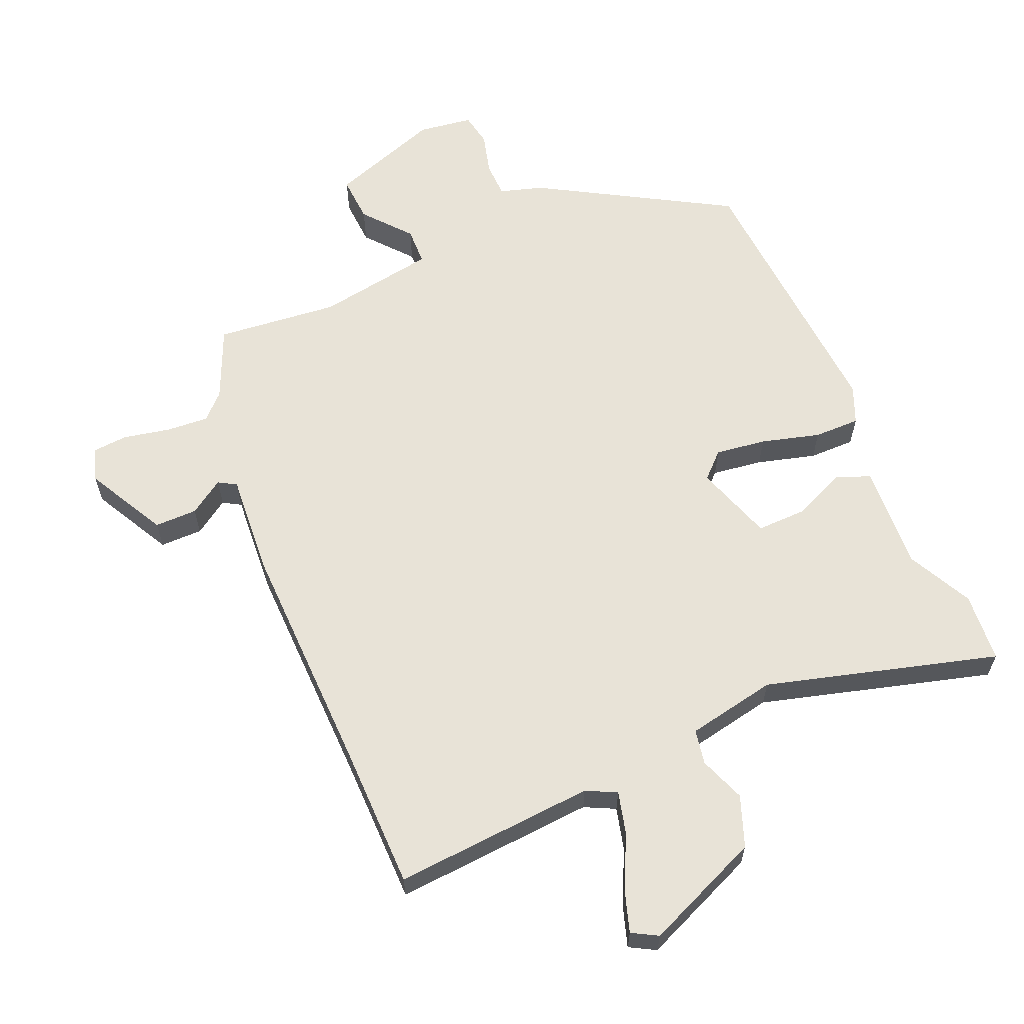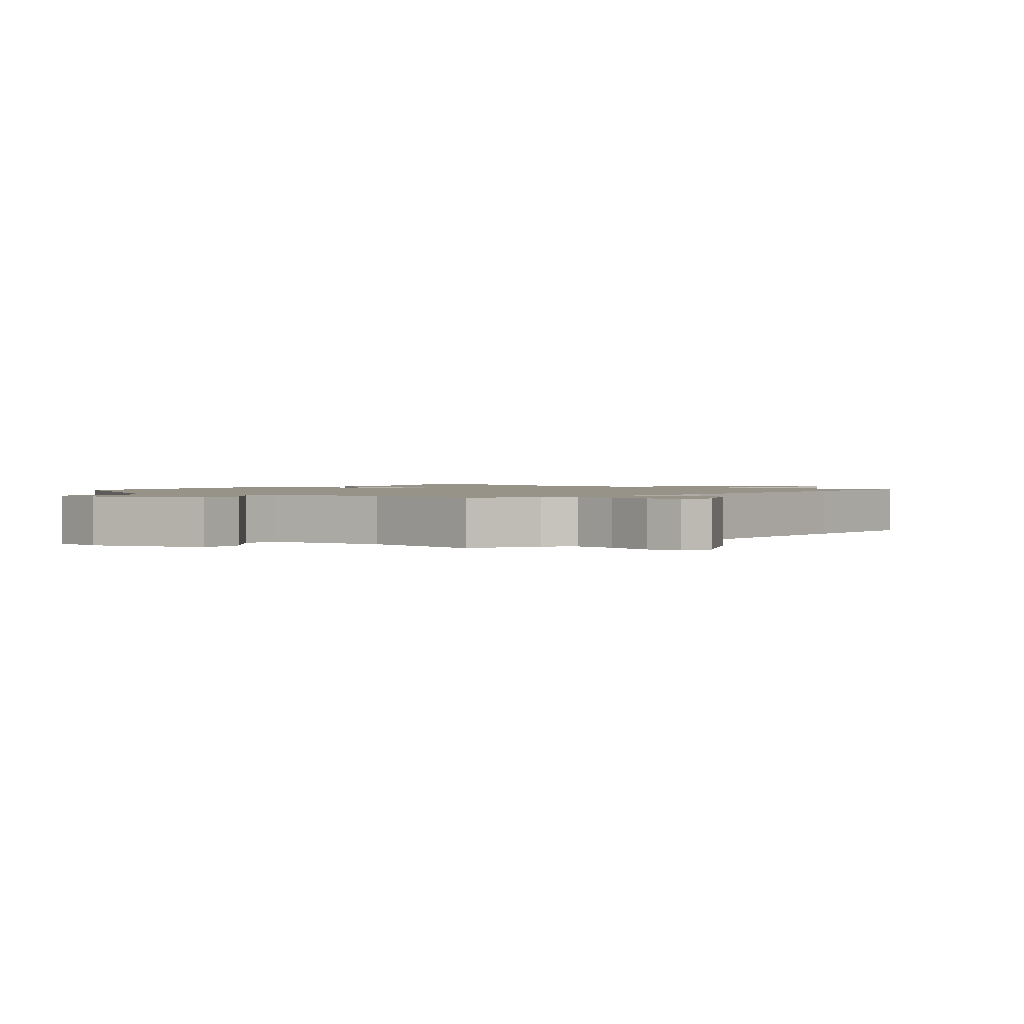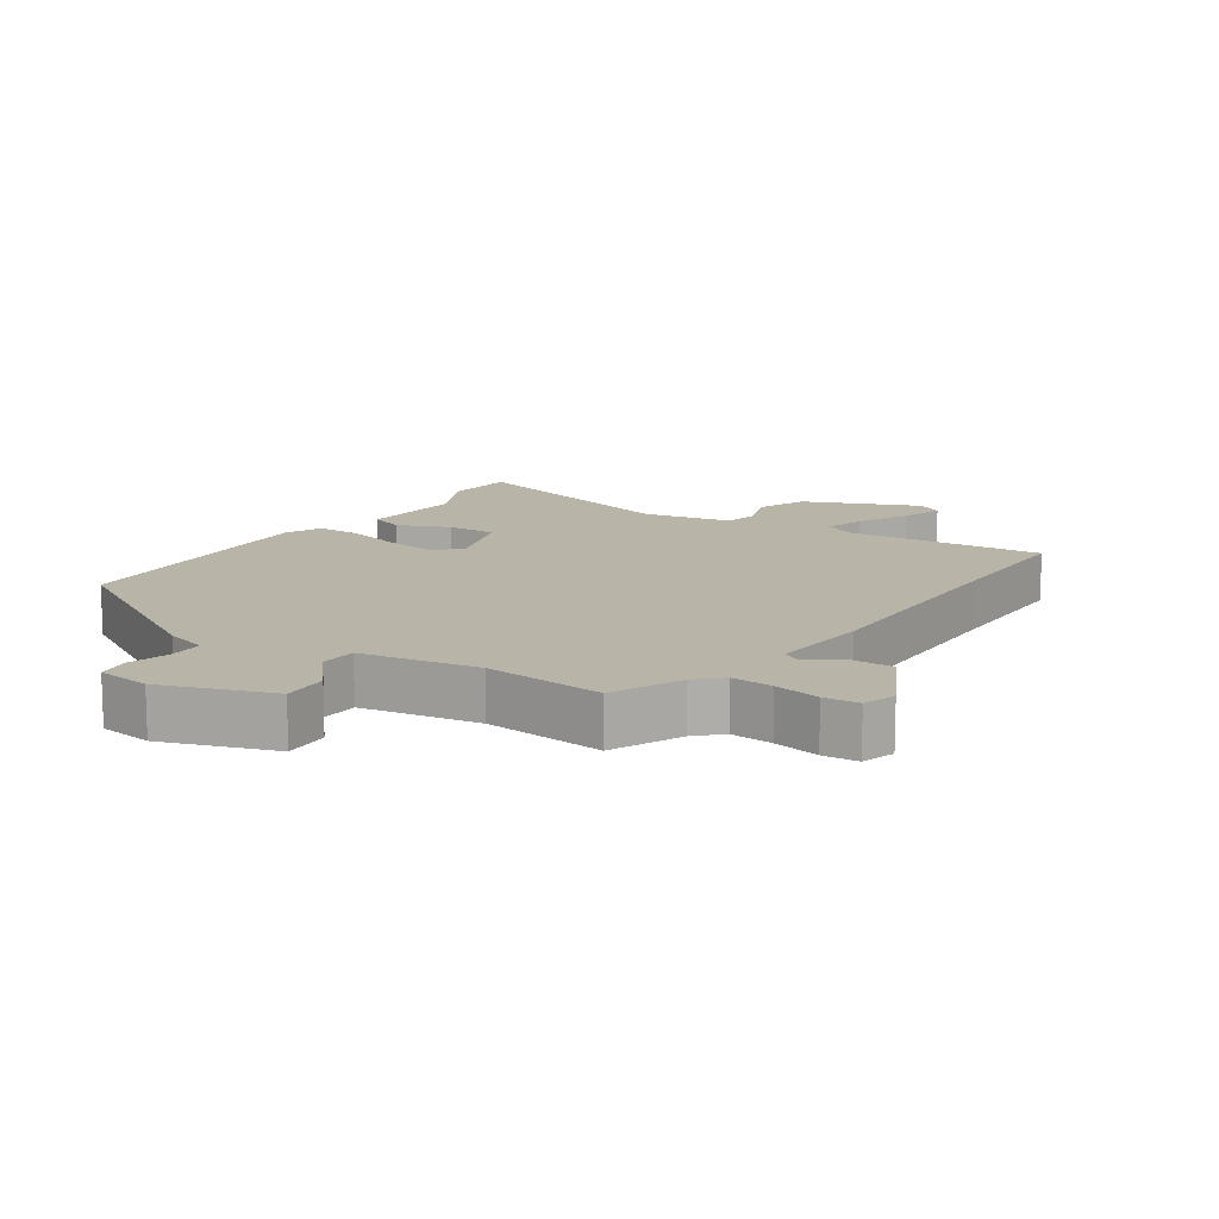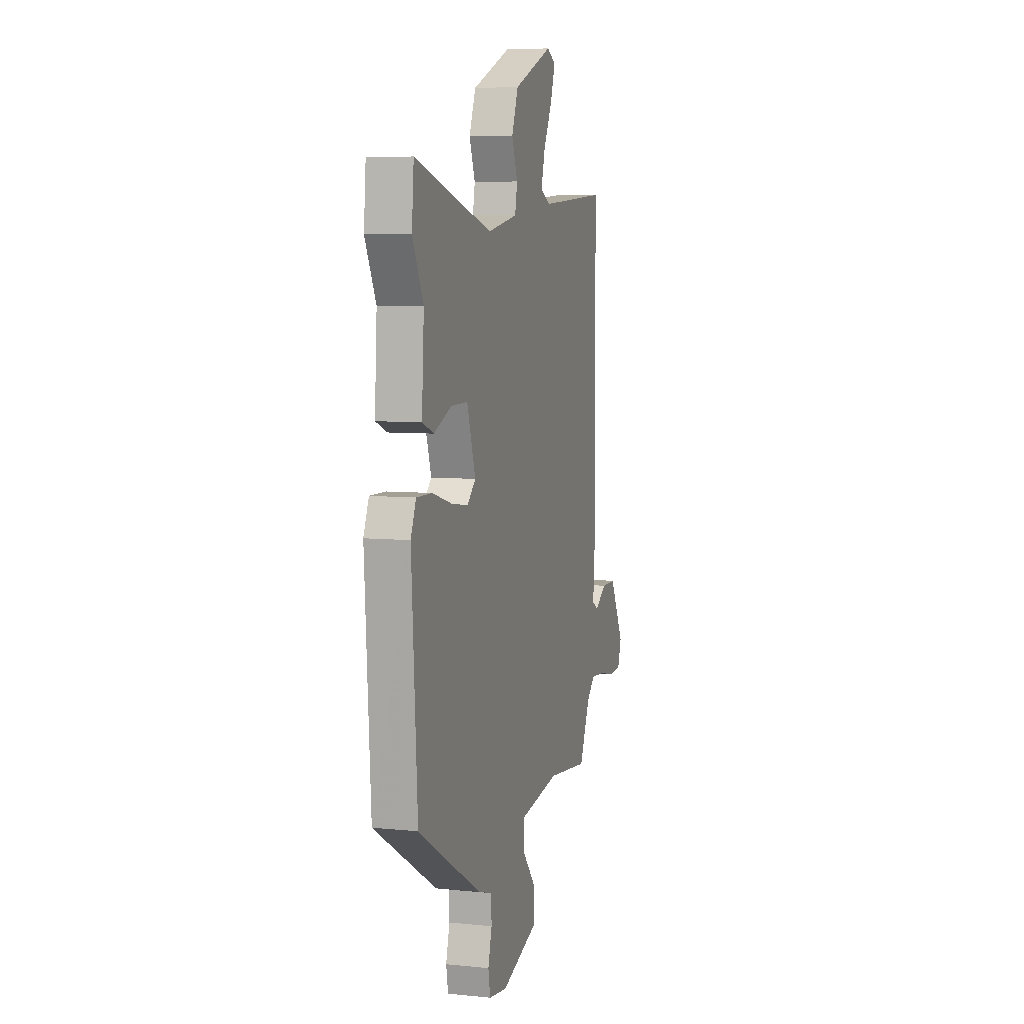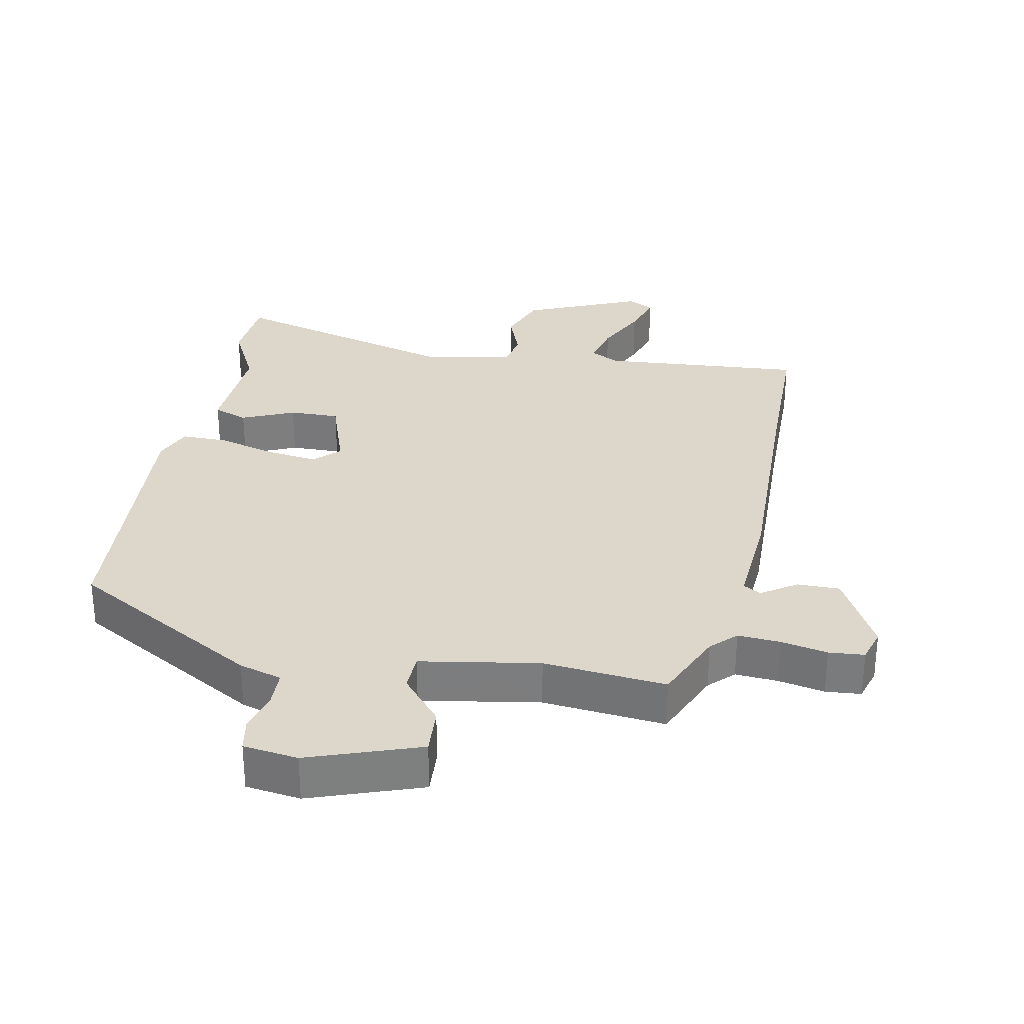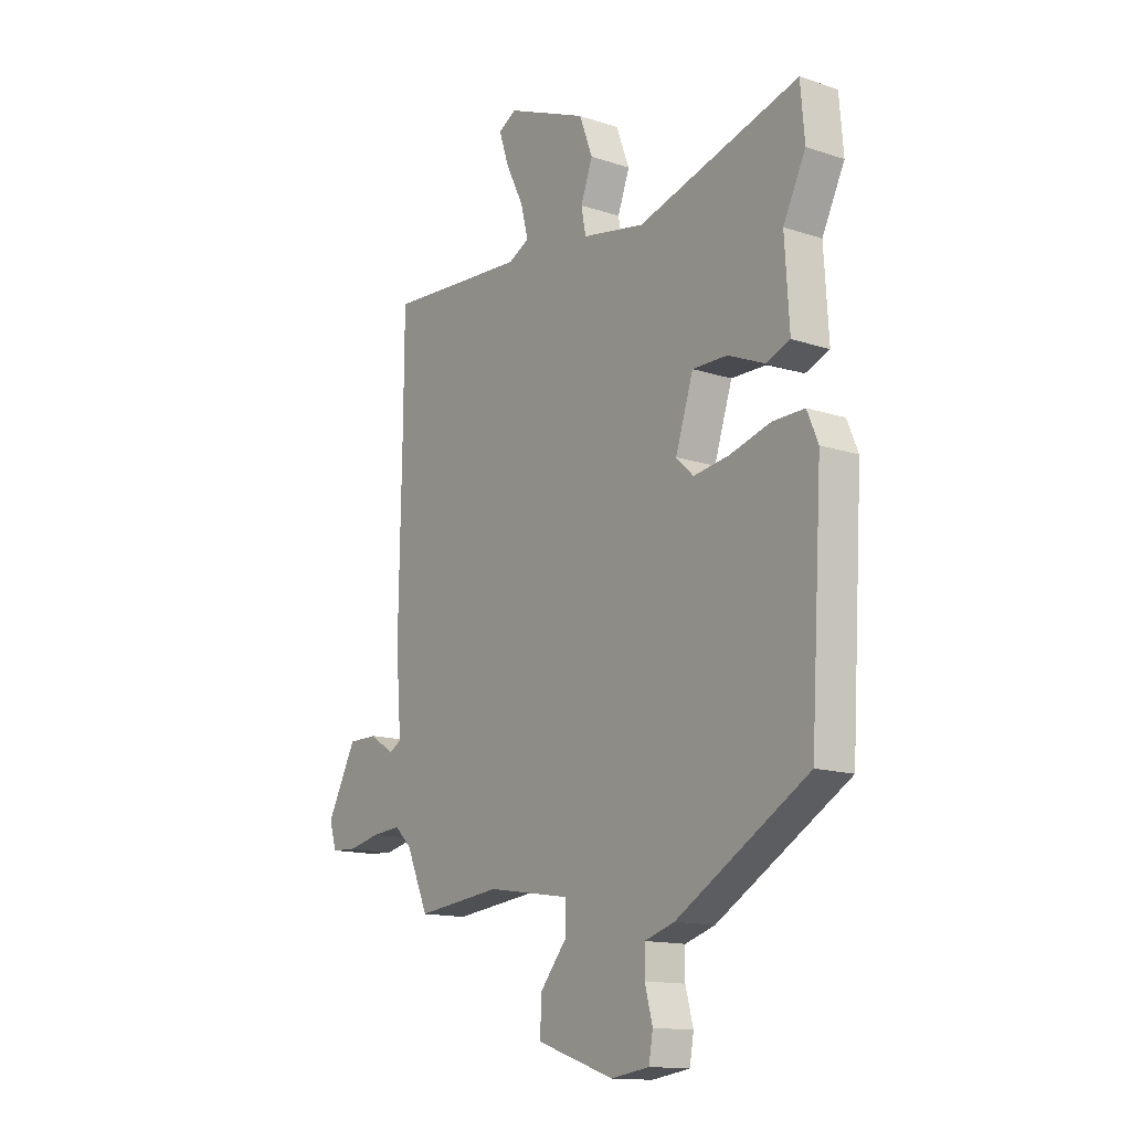
<metadata>
{"format":"obj","ext":"obj","renderer":"f3d","projection":"perspective","resolution":1024,"background":"white","views":[{"elev":61.8,"azim":-23.5,"up":"+Y"},{"elev":1.5,"azim":-140.7,"up":"+Y"},{"elev":13.0,"azim":-146.3,"up":"+Y"},{"elev":6.7,"azim":106.6,"up":"+Z"},{"elev":30.8,"azim":-169.4,"up":"+Y"},{"elev":-14.2,"azim":54.1,"up":"+Z"}]}
</metadata>
<code>
v 0.494 0.07 0.57
v 0.503 0.07 0.464
v 0.454 0.07 0.365
v 0.464 0.07 0.203
v 0.412 0.07 0.183
v 0.332 0.07 0.217
v 0.256 0.07 0.218
v 0.217 0.07 0.099
v 0.255 0.07 0.063
v 0.332 0.07 0.074
v 0.421 0.07 0.099
v 0.491 0.07 0.1
v 0.515 0.07 0.043
v 0.489 0.07 -0.377
v 0.202 0.07 -0.545
v 0.137 0.07 -0.565
v 0.136 0.07 -0.619
v 0.153 0.07 -0.682
v 0.144 0.07 -0.733
v 0.061 0.07 -0.745
v -0.108 0.07 -0.687
v -0.104 0.07 -0.616
v -0.045 0.07 -0.545
v -0.047 0.07 -0.488
v -0.228 0.07 -0.459
v -0.414 0.07 -0.479
v -0.462 0.07 -0.371
v -0.499 0.07 -0.335
v -0.563 0.07 -0.34
v -0.634 0.07 -0.355
v -0.688 0.07 -0.351
v -0.704 0.07 -0.3
v -0.64 0.07 -0.178
v -0.575 0.07 -0.178
v -0.522 0.07 -0.213
v -0.495 0.07 -0.197
v -0.507 0.07 -0.042
v -0.501 0.07 0.321
v -0.5 0.07 0.538
v -0.193 0.07 0.517
v -0.147 0.07 0.54
v -0.164 0.07 0.605
v -0.203 0.07 0.684
v -0.224 0.07 0.748
v -0.185 0.07 0.77
v -0.008 0.07 0.696
v 0.021 0.07 0.619
v -0.005 0.07 0.549
v 0.005 0.07 0.496
v 0.142 0.07 0.47
v 0.494 0 0.57
v 0.503 0 0.464
v 0.454 0 0.365
v 0.464 0 0.203
v 0.412 0 0.183
v 0.332 0 0.217
v 0.256 0 0.218
v 0.217 0 0.099
v 0.255 0 0.063
v 0.332 0 0.074
v 0.421 0 0.099
v 0.491 0 0.1
v 0.515 0 0.043
v 0.489 0 -0.377
v 0.202 0 -0.545
v 0.137 0 -0.565
v 0.136 0 -0.619
v 0.153 0 -0.682
v 0.144 0 -0.733
v 0.061 0 -0.745
v -0.108 0 -0.687
v -0.104 0 -0.616
v -0.045 0 -0.545
v -0.047 0 -0.488
v -0.228 0 -0.459
v -0.414 0 -0.479
v -0.462 0 -0.371
v -0.499 0 -0.335
v -0.563 0 -0.34
v -0.634 0 -0.355
v -0.688 0 -0.351
v -0.704 0 -0.3
v -0.64 0 -0.178
v -0.575 0 -0.178
v -0.522 0 -0.213
v -0.495 0 -0.197
v -0.507 0 -0.042
v -0.501 0 0.321
v -0.5 0 0.538
v -0.193 0 0.517
v -0.147 0 0.54
v -0.164 0 0.605
v -0.203 0 0.684
v -0.224 0 0.748
v -0.185 0 0.77
v -0.008 0 0.696
v 0.021 0 0.619
v -0.005 0 0.549
v 0.005 0 0.496
v 0.142 0 0.47
f 46 47 48
f 45 46 48
f 44 45 48
f 43 44 48
f 42 43 48
f 41 42 48 49
f 40 41 49
f 40 49 50
f 39 40 50
f 38 39 50
f 36 37 38 50
f 33 34 35
f 32 33 35
f 31 32 35
f 30 31 35
f 29 30 35
f 28 29 35 36
f 50 1 2
f 36 50 2
f 28 36 2
f 27 28 2
f 21 22 23
f 20 21 23
f 19 20 23
f 18 19 23
f 17 18 23
f 16 17 23 24
f 15 16 24
f 14 15 24
f 13 14 24
f 12 13 24
f 11 12 24
f 10 11 24
f 9 10 24 25
f 3 4 5 6
f 3 6 7
f 2 3 7
f 27 2 7
f 25 26 27
f 9 25 27
f 8 9 27
f 7 8 27
f 98 97 96
f 98 96 95
f 98 95 94
f 98 94 93
f 98 93 92
f 99 98 92 91
f 99 91 90
f 100 99 90
f 100 90 89
f 100 89 88
f 100 88 87 86
f 85 84 83
f 85 83 82
f 85 82 81
f 85 81 80
f 85 80 79
f 86 85 79 78
f 52 51 100
f 52 100 86
f 52 86 78
f 52 78 77
f 73 72 71
f 73 71 70
f 73 70 69
f 73 69 68
f 73 68 67
f 74 73 67 66
f 74 66 65
f 74 65 64
f 74 64 63
f 74 63 62
f 74 62 61
f 74 61 60
f 75 74 60 59
f 56 55 54 53
f 57 56 53
f 57 53 52
f 57 52 77
f 77 76 75
f 77 75 59
f 77 59 58
f 77 58 57
f 1 51 52 2
f 2 52 53 3
f 3 53 54 4
f 4 54 55 5
f 5 55 56 6
f 6 56 57 7
f 7 57 58 8
f 8 58 59 9
f 9 59 60 10
f 10 60 61 11
f 11 61 62 12
f 12 62 63 13
f 13 63 64 14
f 14 64 65 15
f 15 65 66 16
f 16 66 67 17
f 17 67 68 18
f 18 68 69 19
f 19 69 70 20
f 20 70 71 21
f 21 71 72 22
f 22 72 73 23
f 23 73 74 24
f 24 74 75 25
f 25 75 76 26
f 26 76 77 27
f 27 77 78 28
f 28 78 79 29
f 29 79 80 30
f 30 80 81 31
f 31 81 82 32
f 32 82 83 33
f 33 83 84 34
f 34 84 85 35
f 35 85 86 36
f 36 86 87 37
f 37 87 88 38
f 38 88 89 39
f 39 89 90 40
f 40 90 91 41
f 41 91 92 42
f 42 92 93 43
f 43 93 94 44
f 44 94 95 45
f 45 95 96 46
f 46 96 97 47
f 47 97 98 48
f 48 98 99 49
f 49 99 100 50
f 50 100 51 1

</code>
